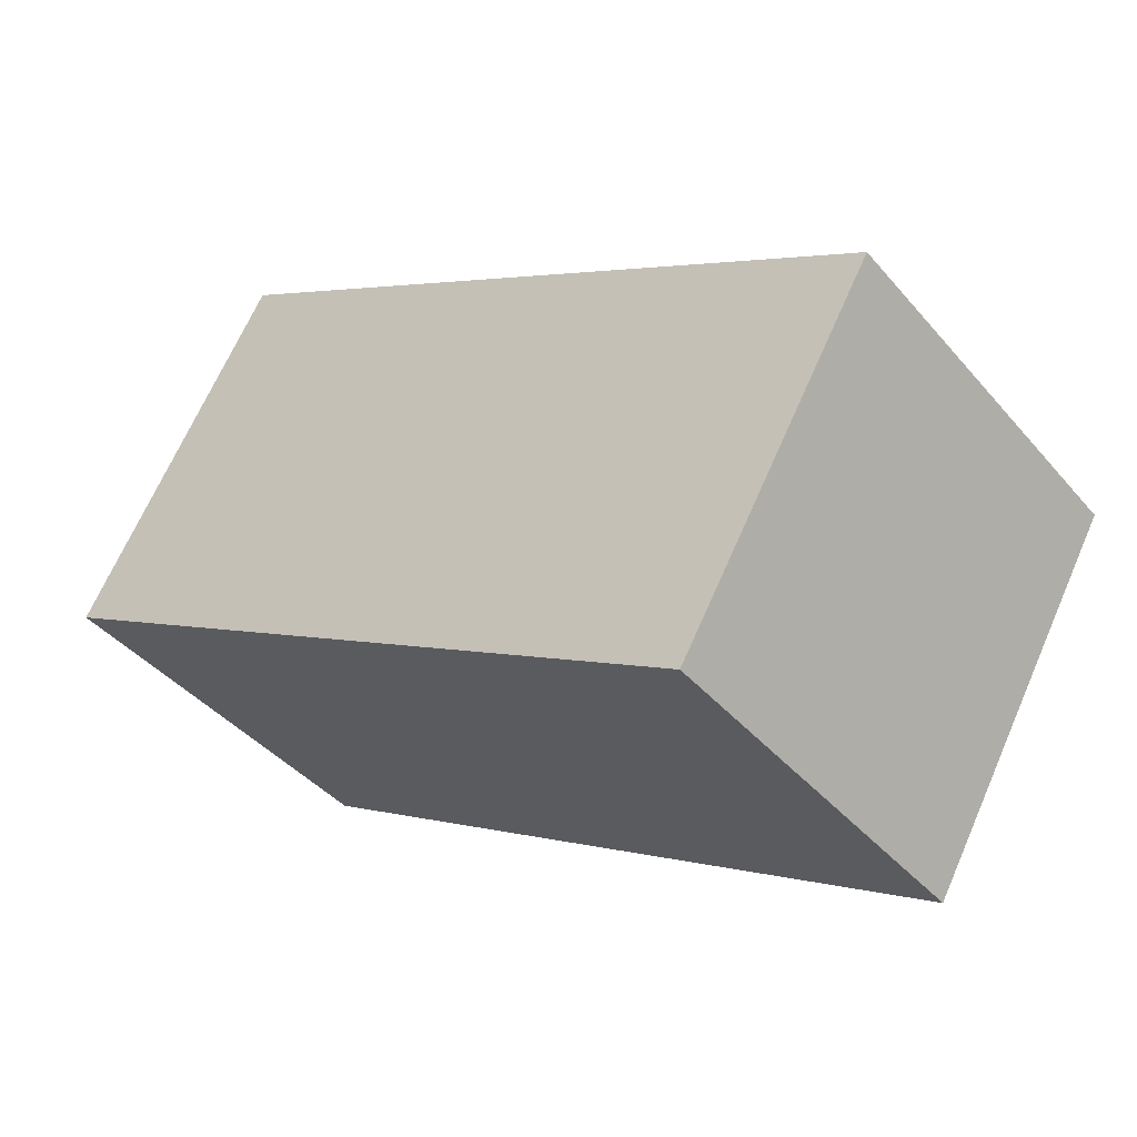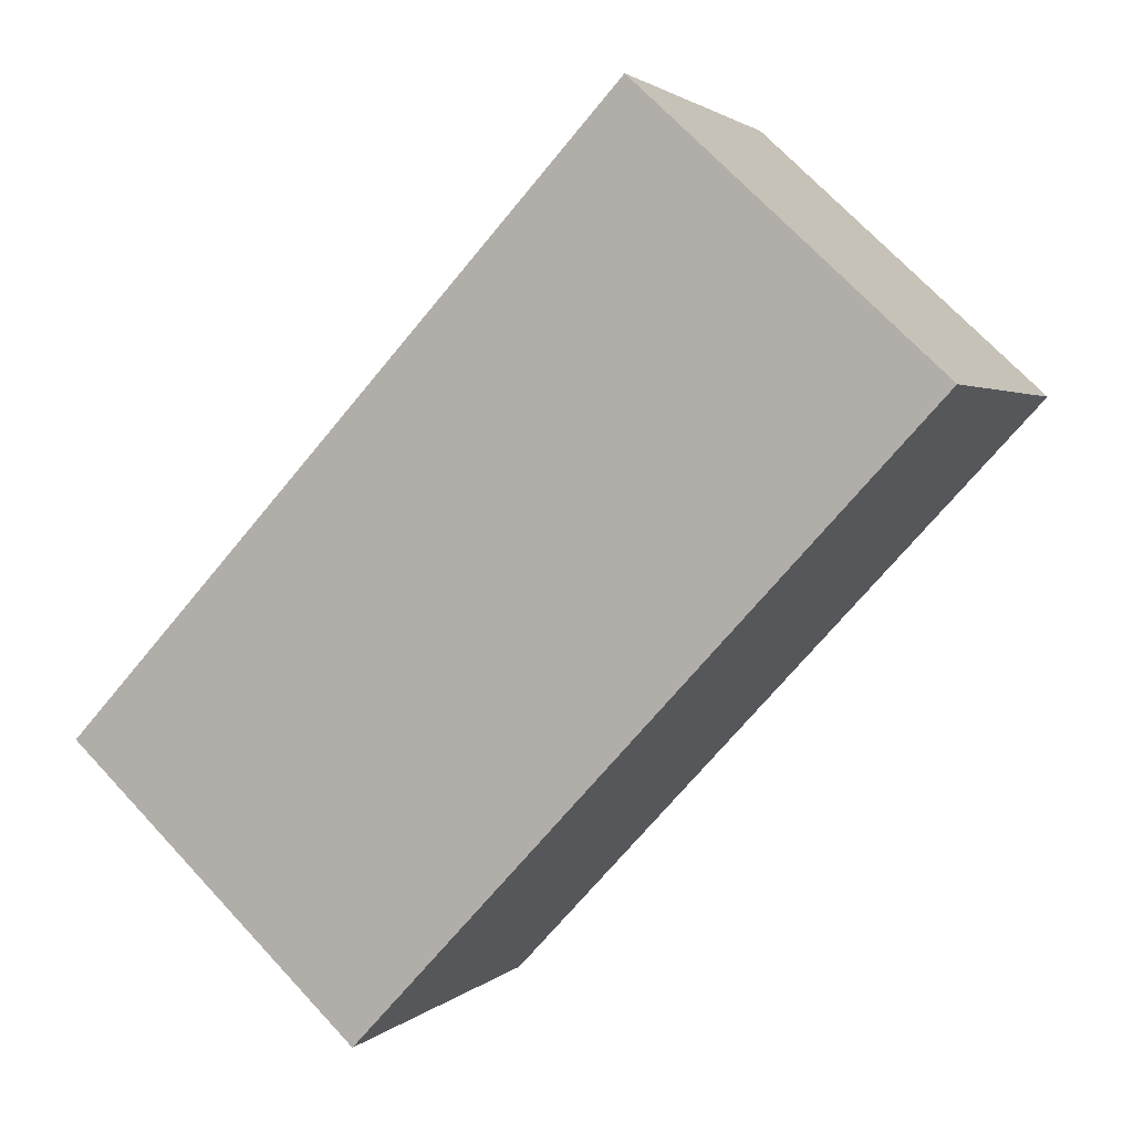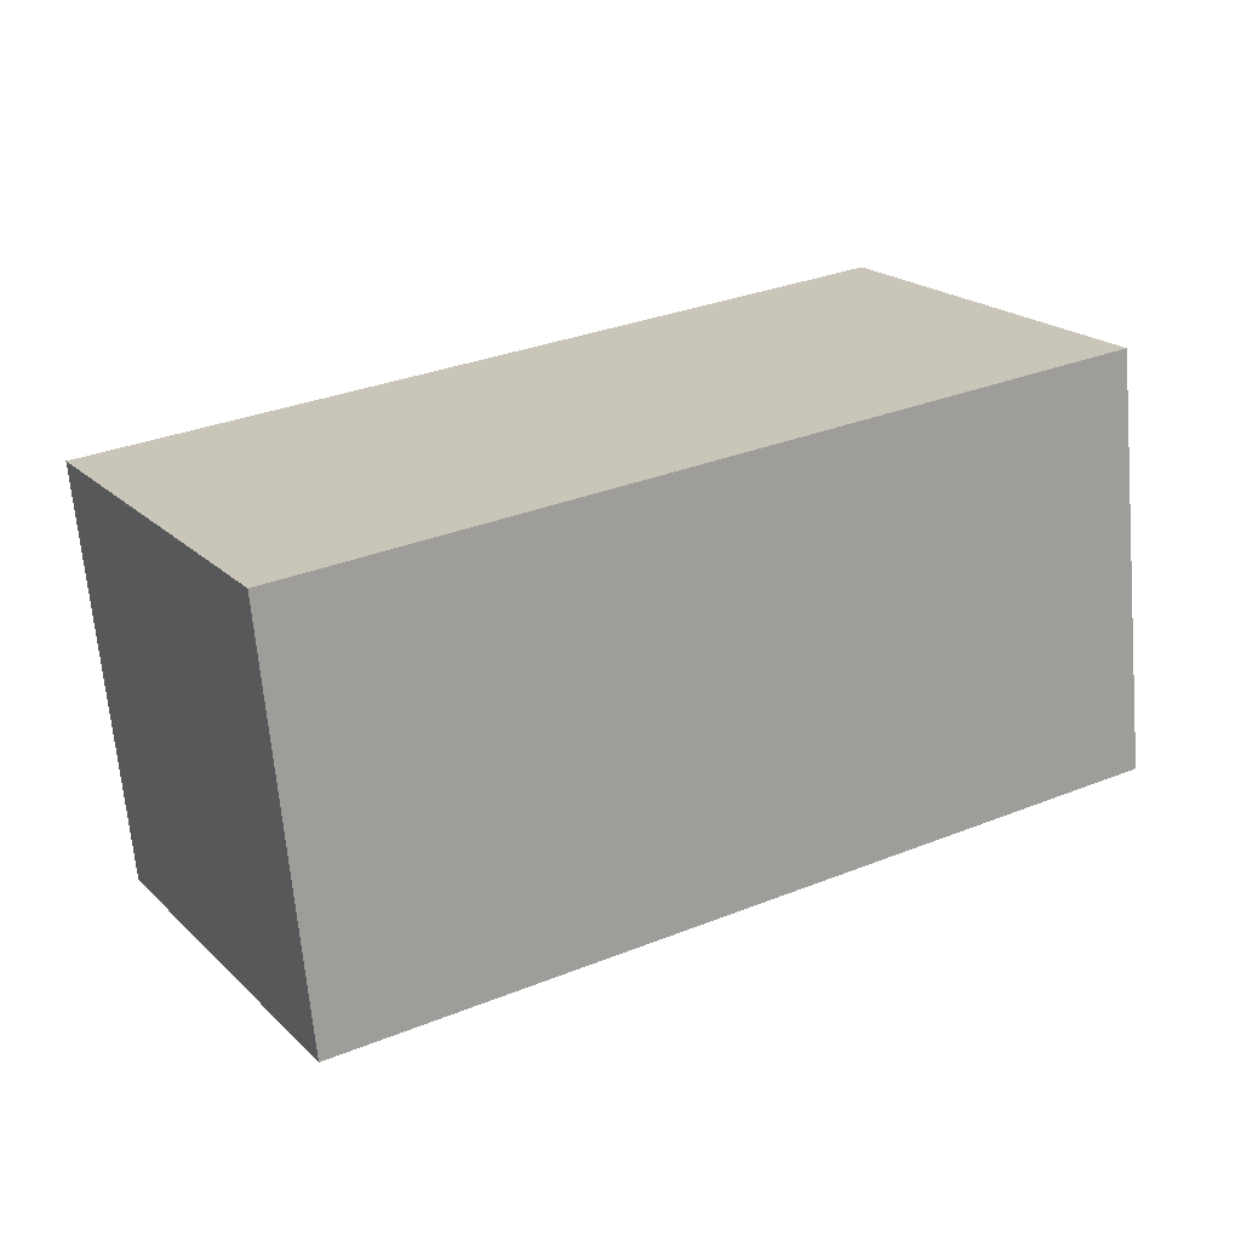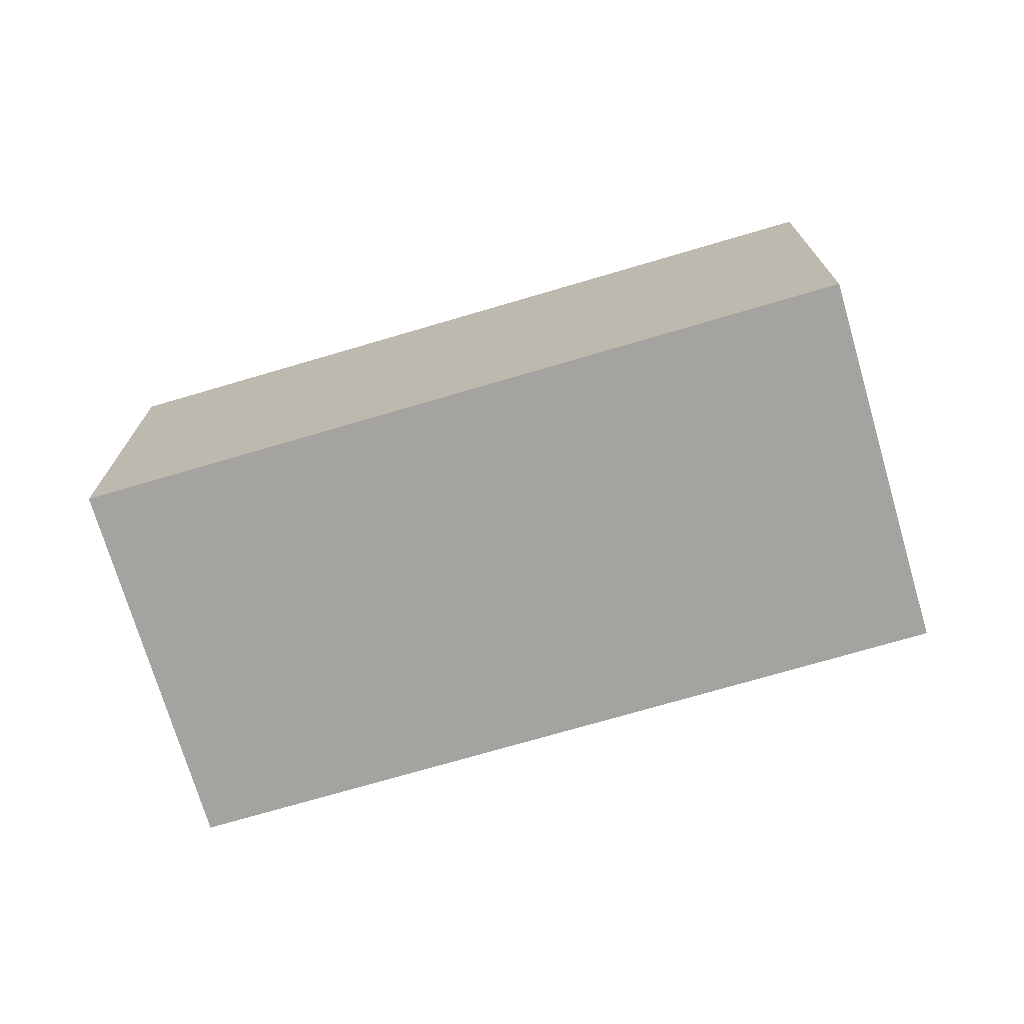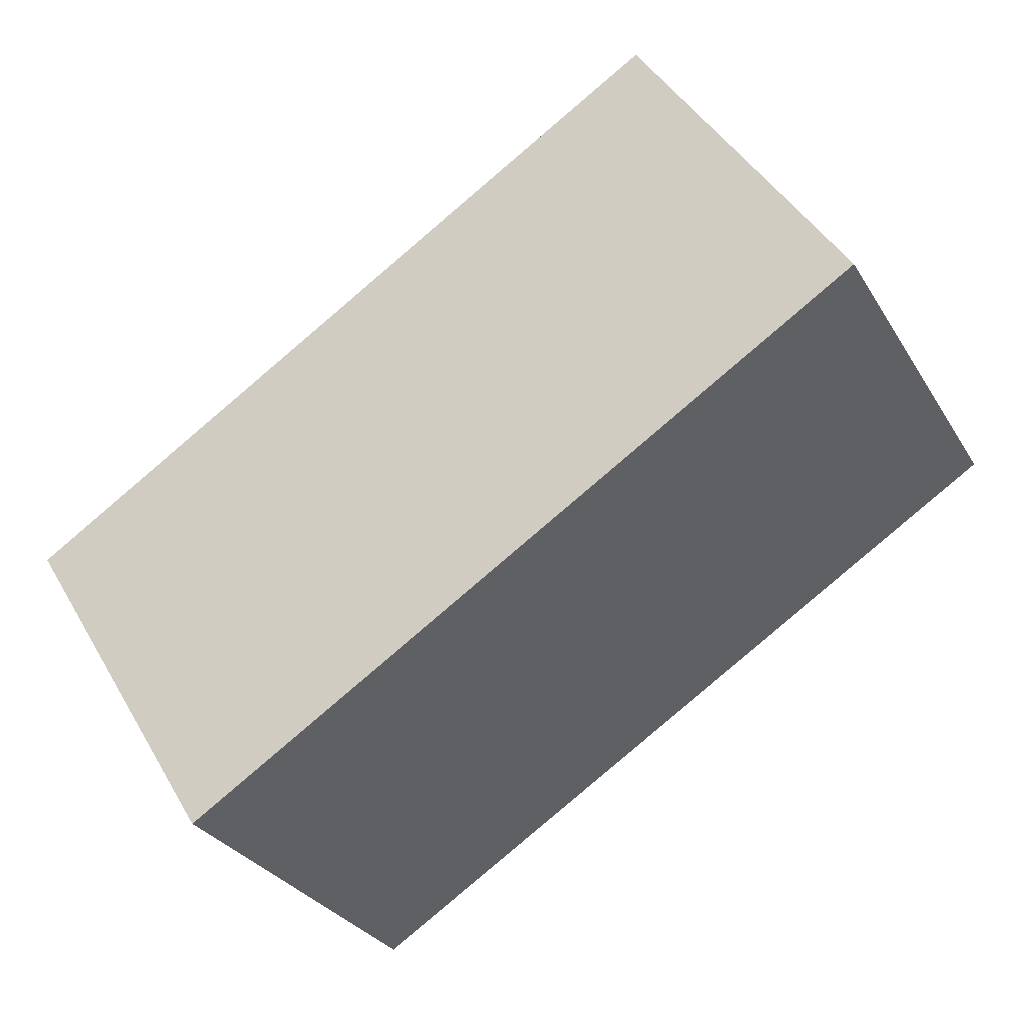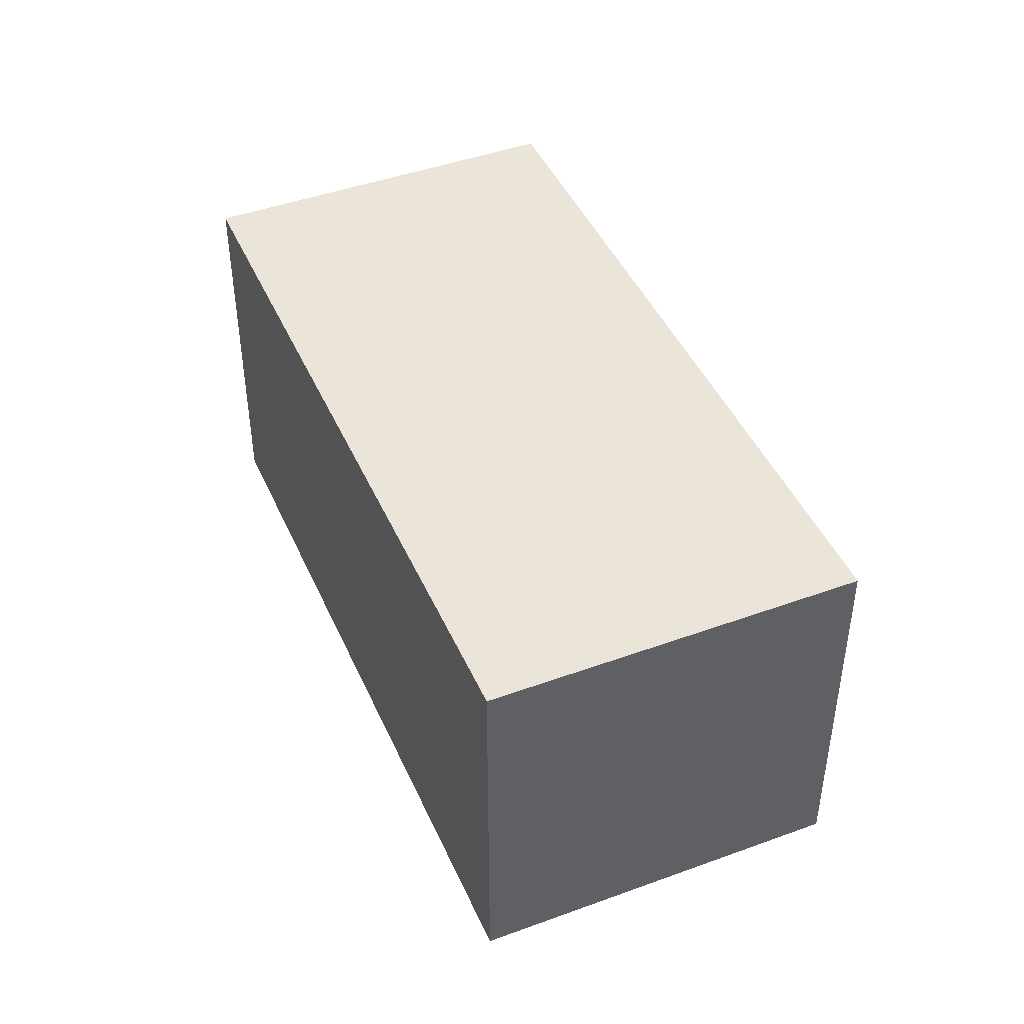
<metadata>
{"format":"obj","ext":"obj","renderer":"f3d","projection":"perspective","resolution":1024,"background":"white","views":[{"elev":-41.3,"azim":-143.4,"up":"+Z"},{"elev":70.8,"azim":-43.0,"up":"+Z"},{"elev":-68.2,"azim":5.1,"up":"+Z"},{"elev":-72.9,"azim":-13.6,"up":"+Y"},{"elev":44.5,"azim":-28.4,"up":"+Z"},{"elev":44.7,"azim":-143.0,"up":"+Y"}]}
</metadata>
<code>
g Stone_Block_09
v -8120 -616.6 1.256e+04
v -8120 -537.5 1.256e+04
v -7980 -537.5 1.264e+04
v -7980 -616.6 1.264e+04
v -8120 -537.5 1.256e+04
v -8160 -537.5 1.263e+04
v -8019 -537.5 1.271e+04
v -7980 -537.5 1.264e+04
v -8160 -616.6 1.263e+04
v -8019 -616.6 1.271e+04
v -8019 -537.5 1.271e+04
v -8160 -537.5 1.263e+04
v -8120 -537.5 1.256e+04
v -8120 -616.6 1.256e+04
v -8160 -616.6 1.263e+04
v -8160 -537.5 1.263e+04
v -8019 -537.5 1.271e+04
v -8019 -616.6 1.271e+04
v -7980 -616.6 1.264e+04
v -7980 -537.5 1.264e+04
v -8120 -616.6 1.256e+04
v -7980 -616.6 1.264e+04
v -8019 -616.6 1.271e+04
v -8160 -616.6 1.263e+04
f 3 1 2
f 1 3 4
f 7 5 6
f 5 7 8
f 11 9 10
f 9 11 12
f 15 13 14
f 13 15 16
f 19 17 18
f 17 19 20
f 23 21 22
f 21 23 24

</code>
